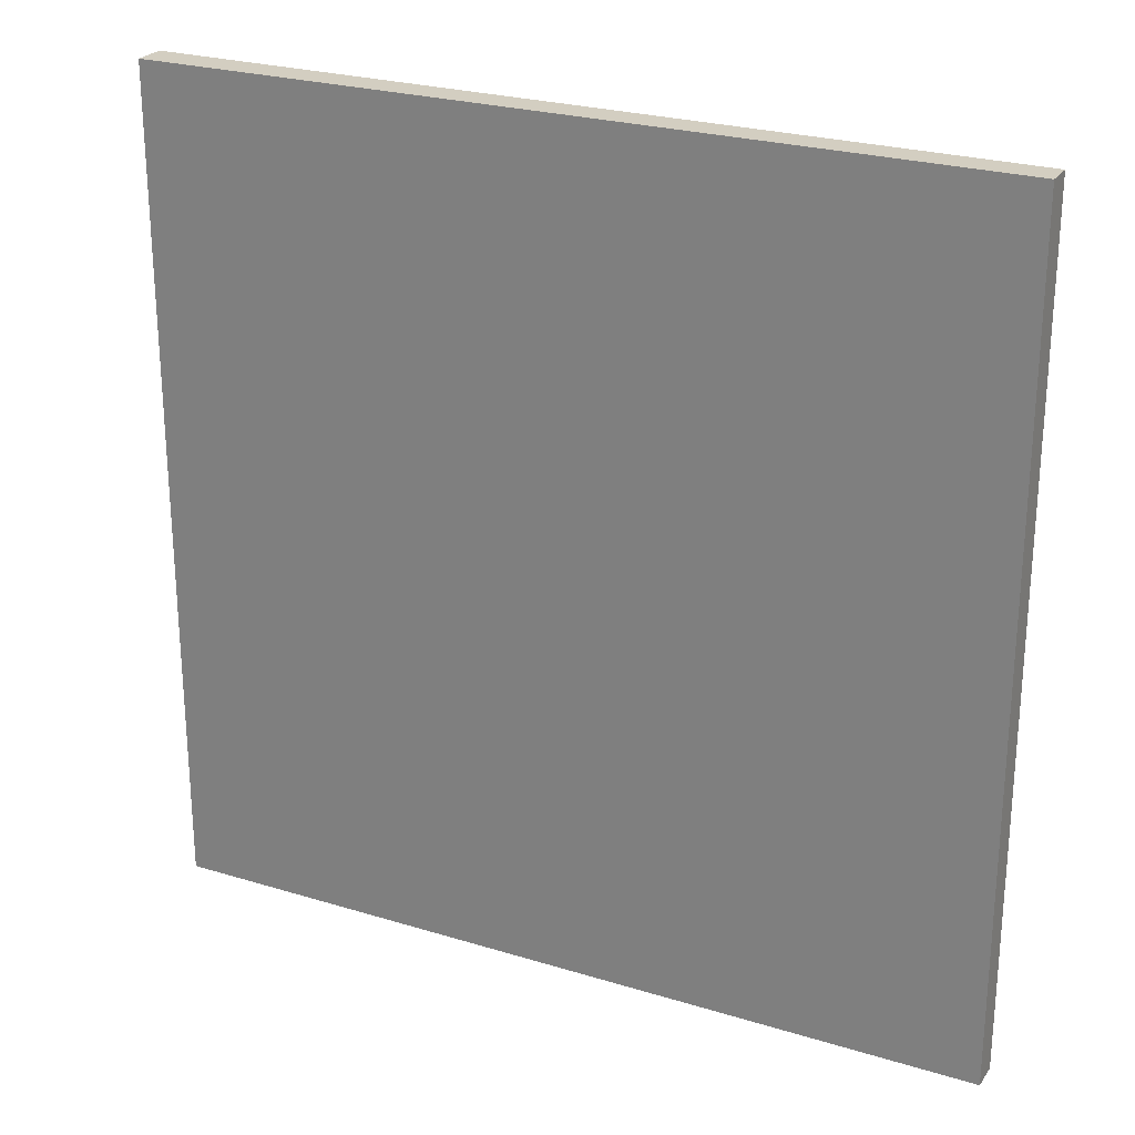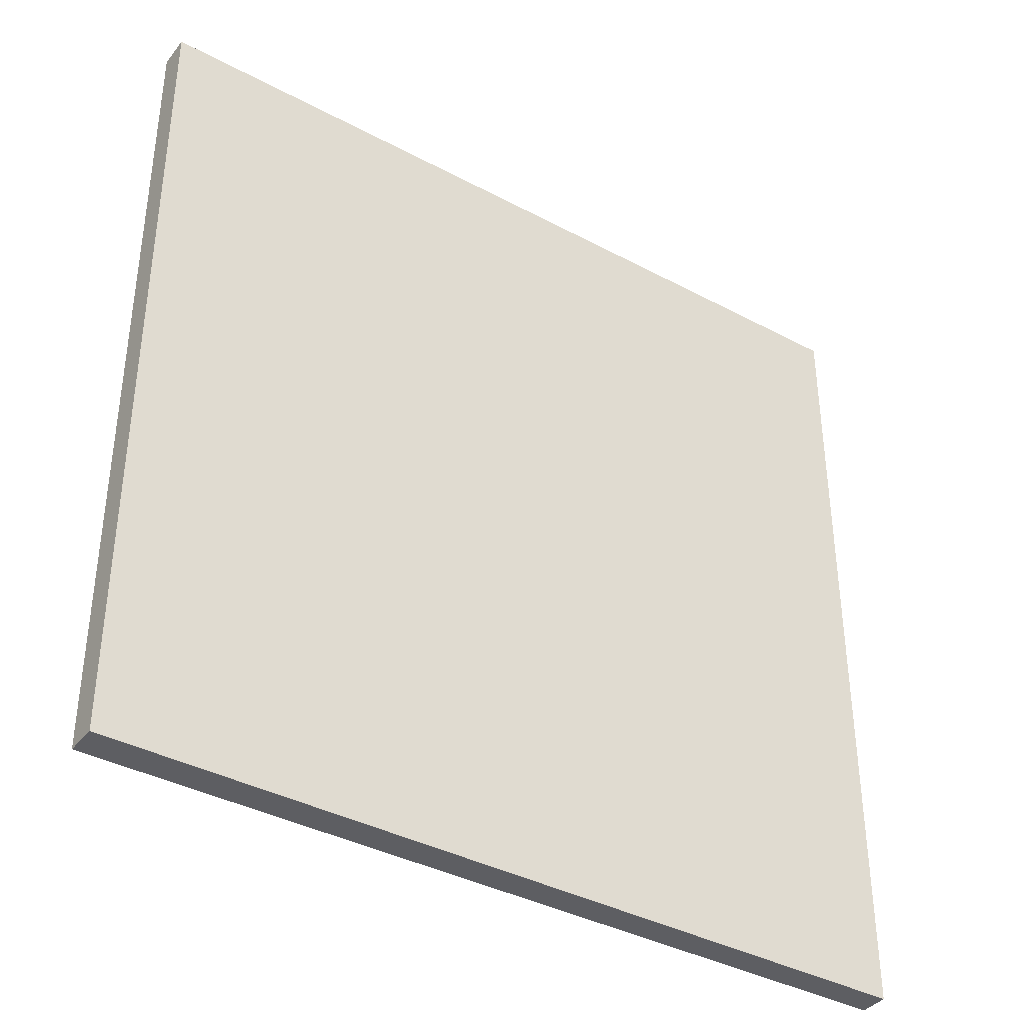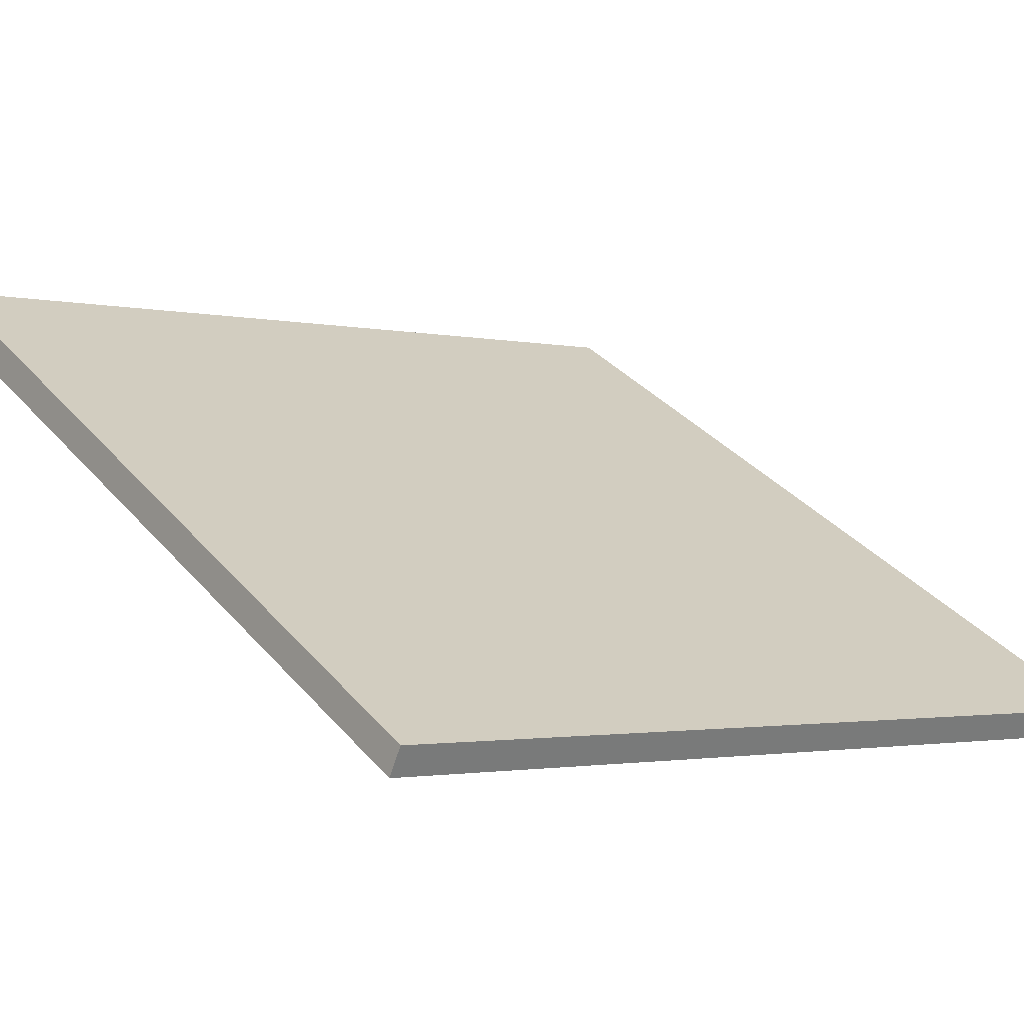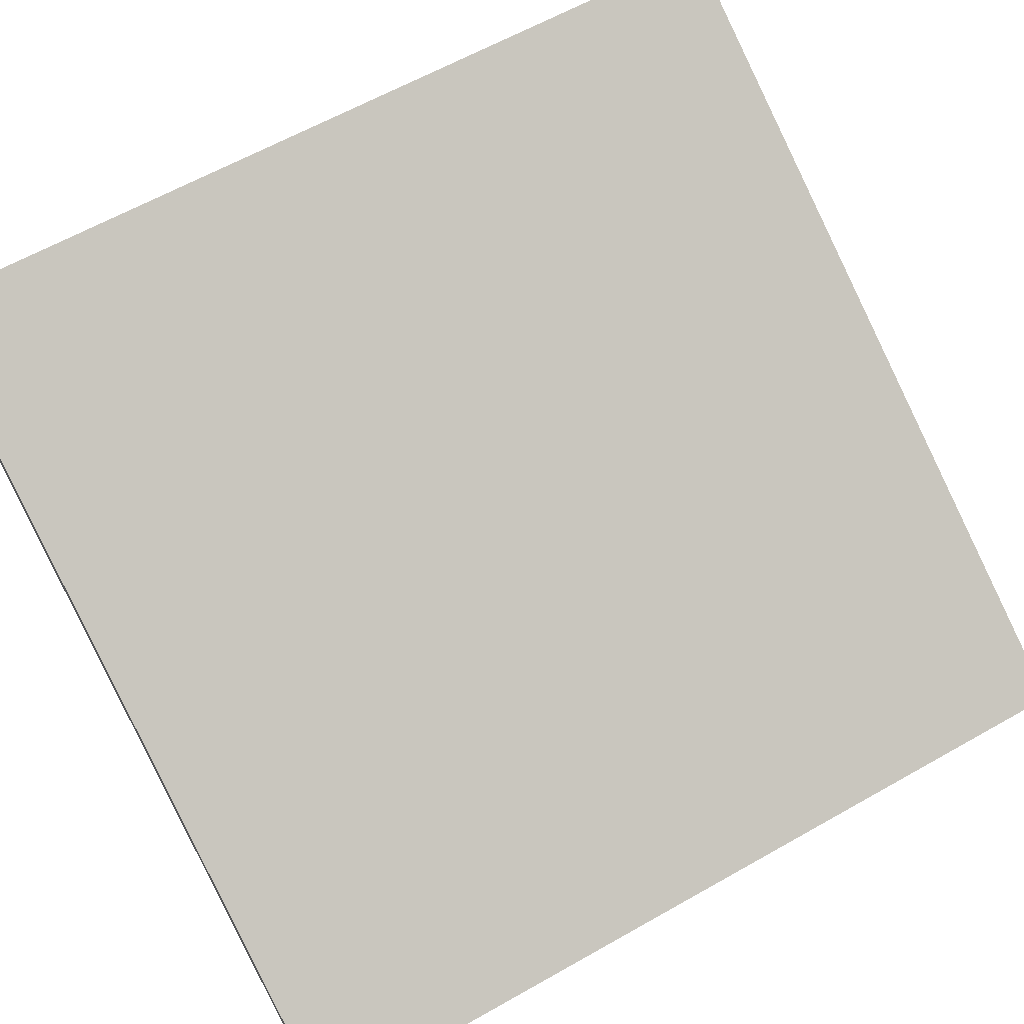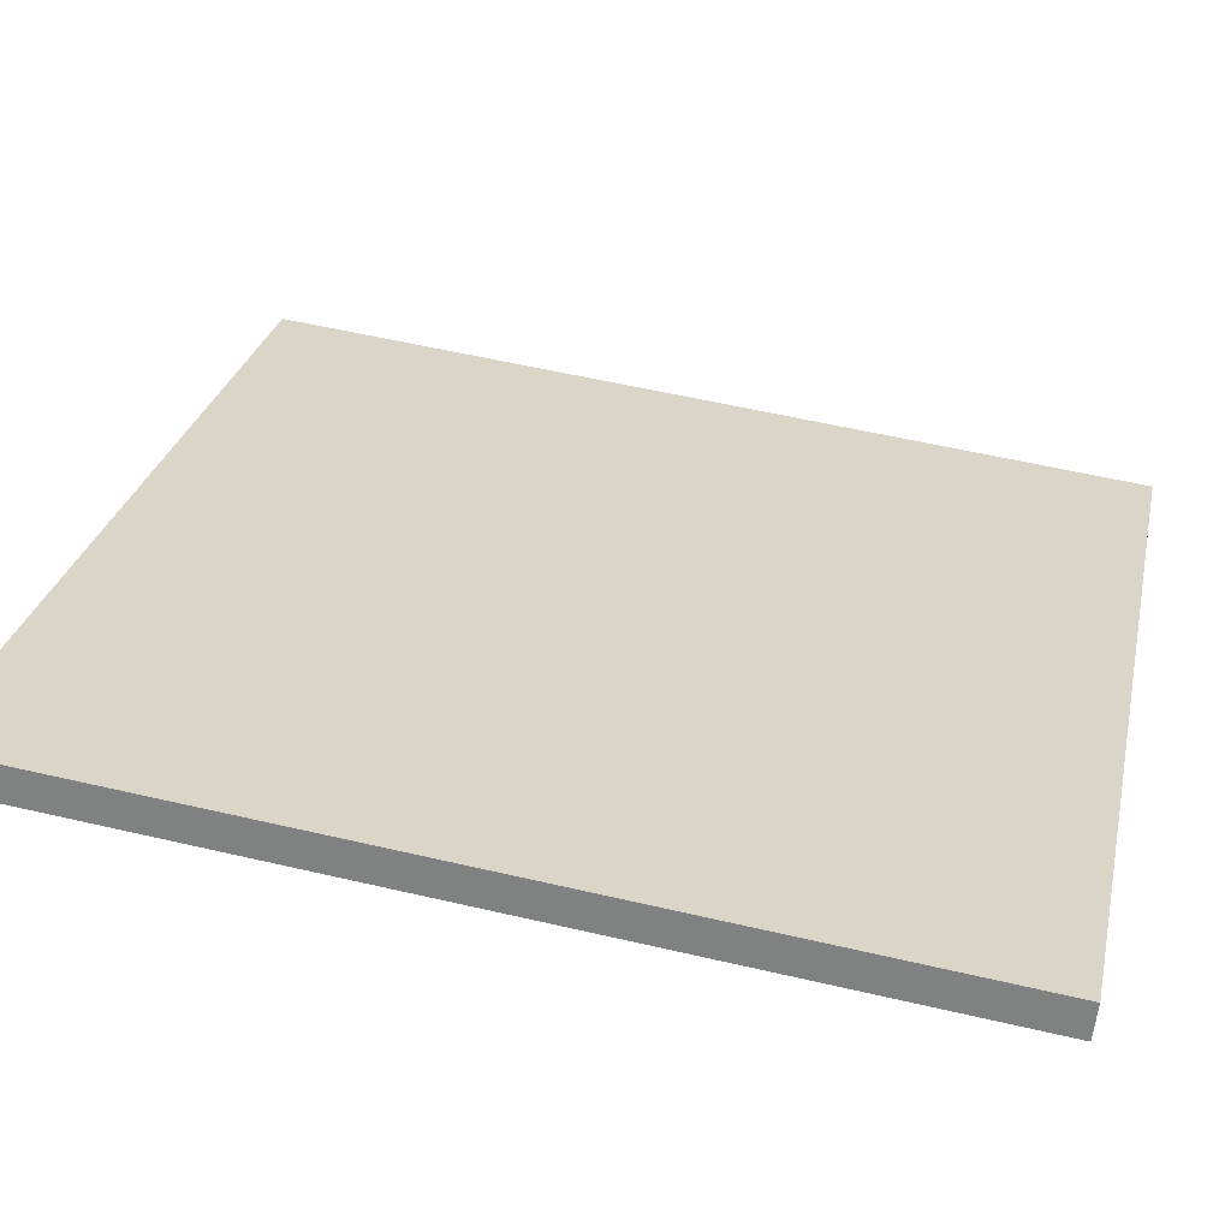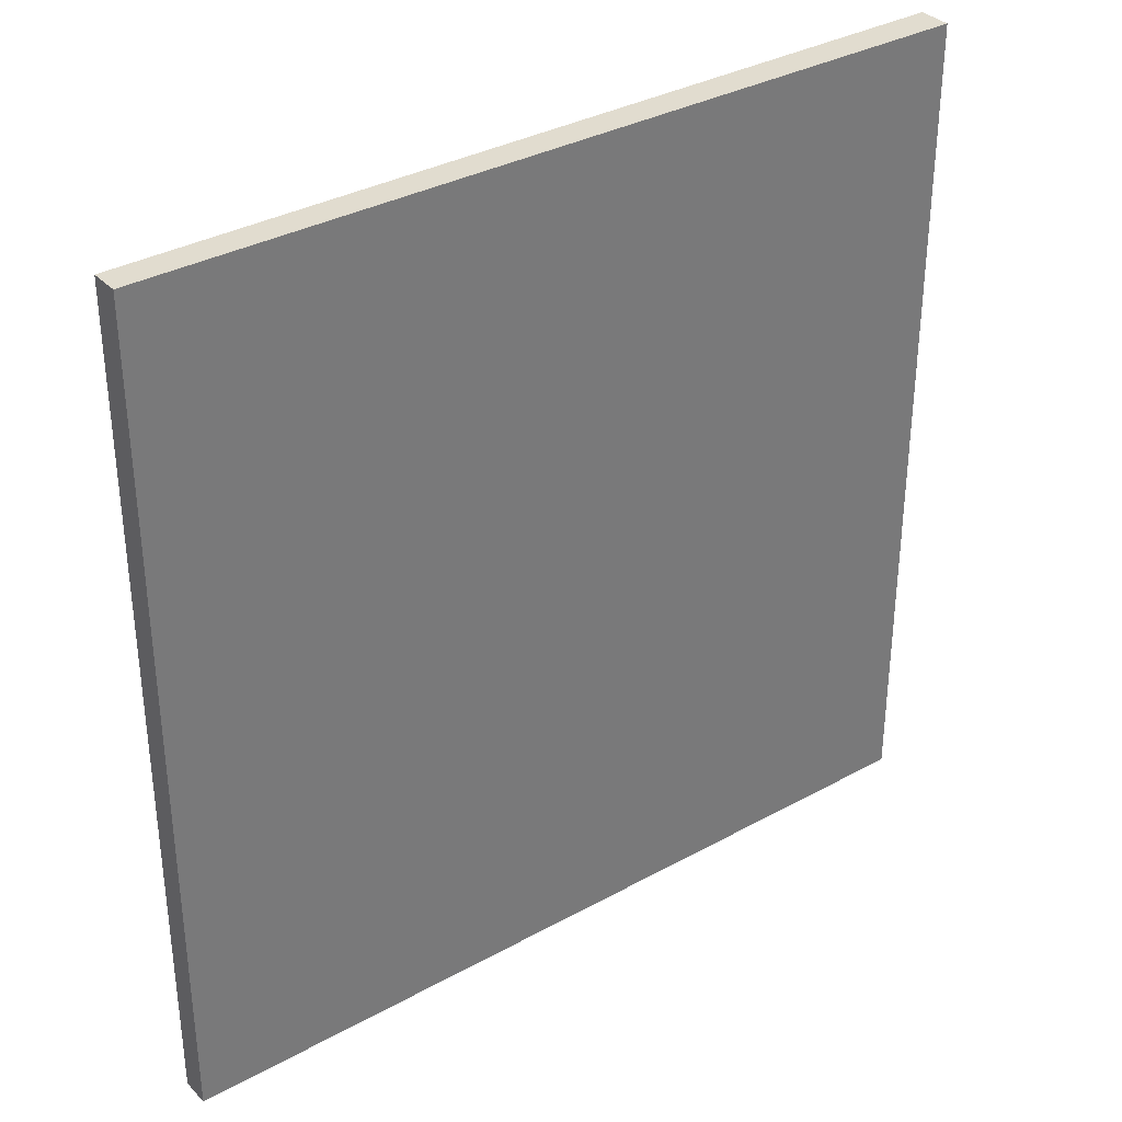
<metadata>
{"format":"obj","ext":"obj","renderer":"f3d","projection":"perspective","resolution":1024,"background":"white","views":[{"elev":25.1,"azim":-124.4,"up":"+Z"},{"elev":-38.4,"azim":175.2,"up":"+Z"},{"elev":-1.9,"azim":-129.8,"up":"+Y"},{"elev":62.3,"azim":-119.9,"up":"+Y"},{"elev":57.3,"azim":103.6,"up":"+Y"},{"elev":34.2,"azim":-7.7,"up":"+Z"}]}
</metadata>
<code>
v 18.36 64.59 -3.819
v 18.36 64.59 3.819
v 18.49 64.36 -3.819
v 18.49 64.36 3.819
v 25.03 68.32 -3.819
v 25.03 68.32 3.819
v 25.17 68.06 -3.819
v 25.17 68.06 3.819
f 1 3 4
f 4 2 1
f 5 6 8
f 8 7 5
f 1 2 6
f 6 5 1
f 3 7 8
f 8 4 3
f 1 5 7
f 7 3 1
f 2 4 8
f 8 6 2

</code>
